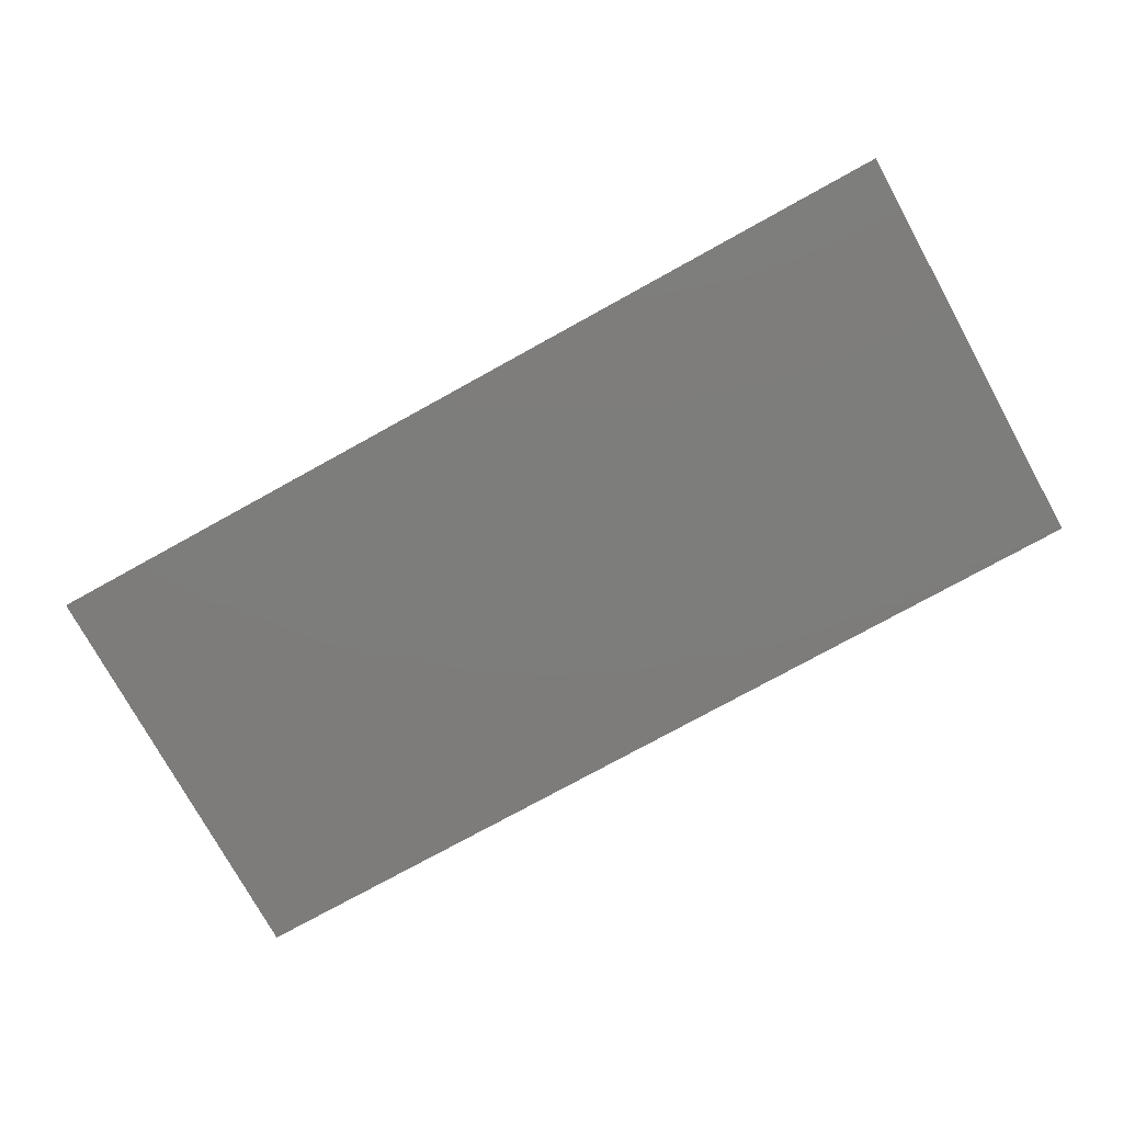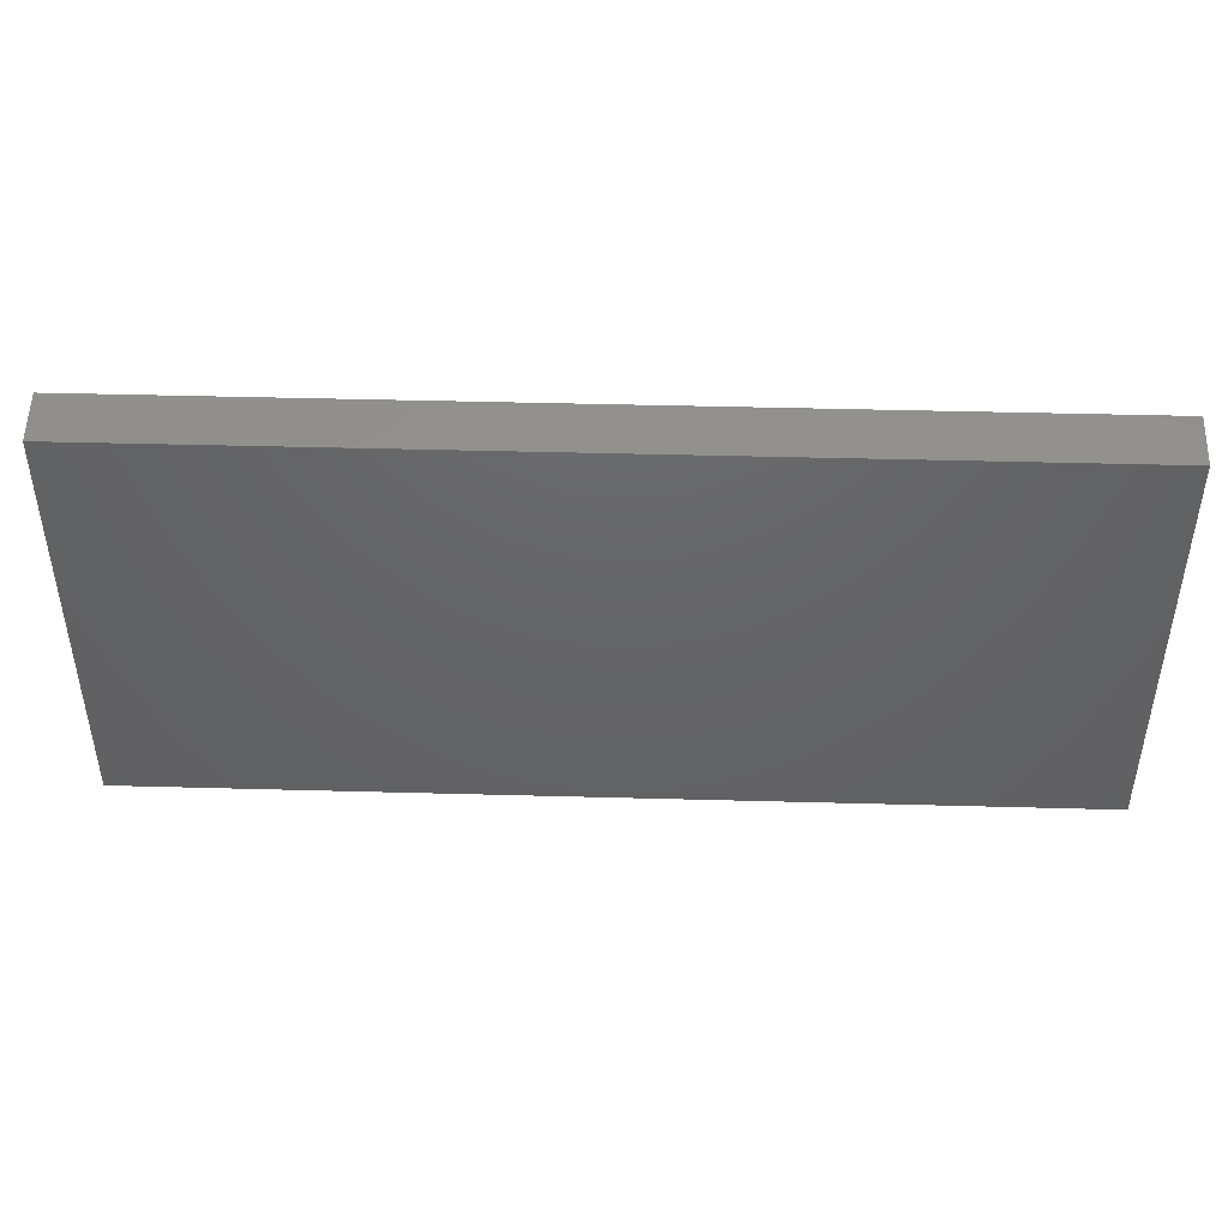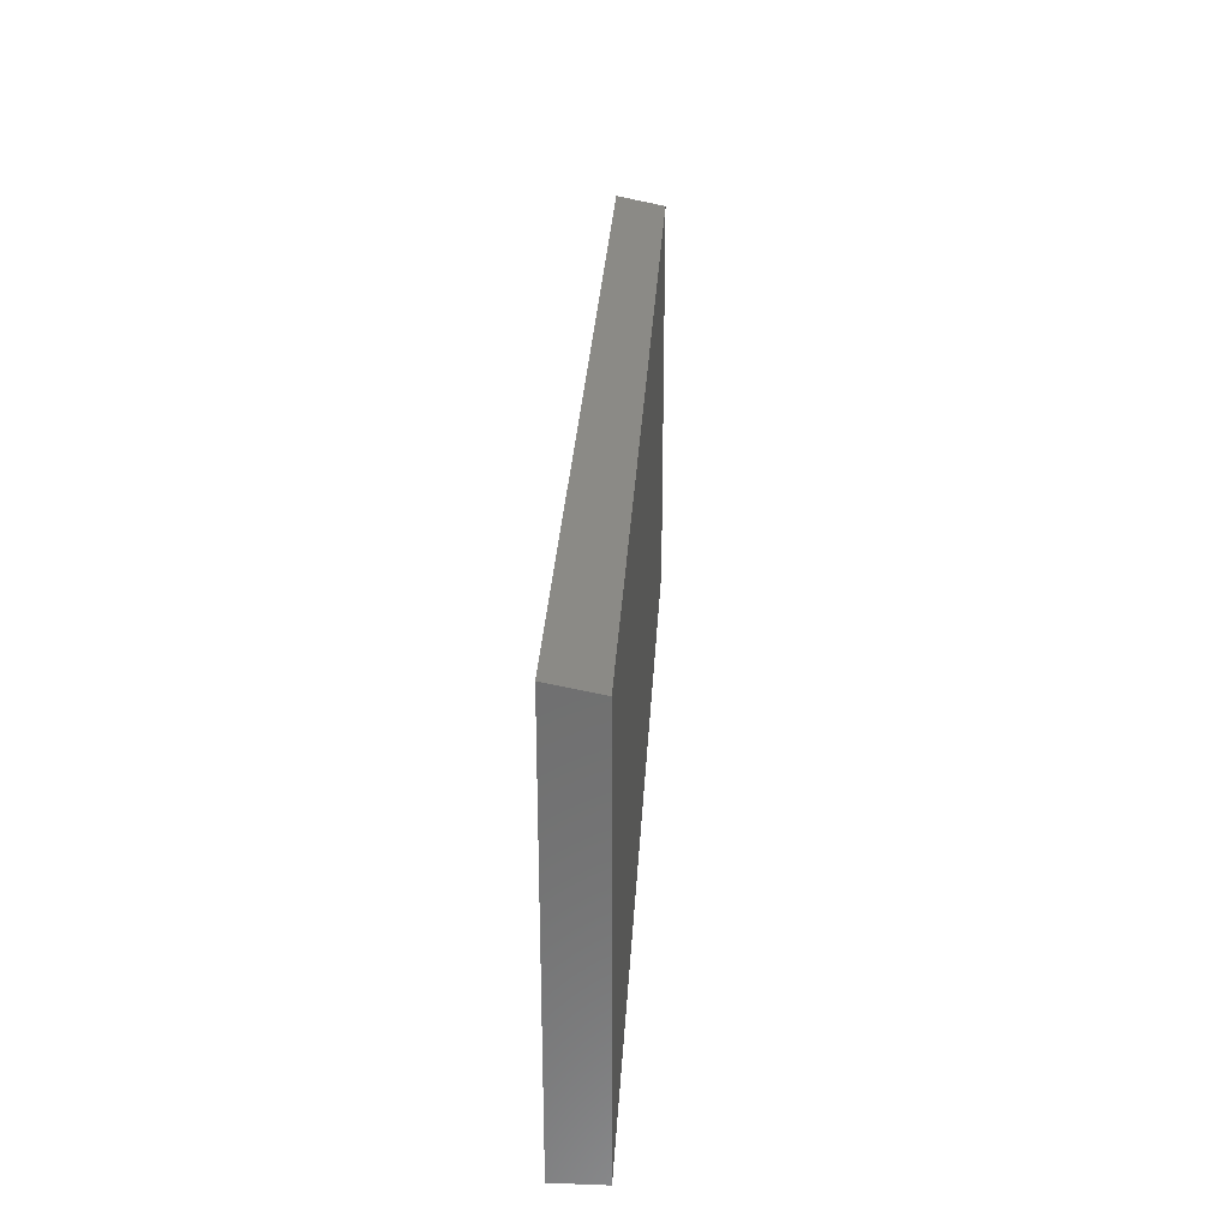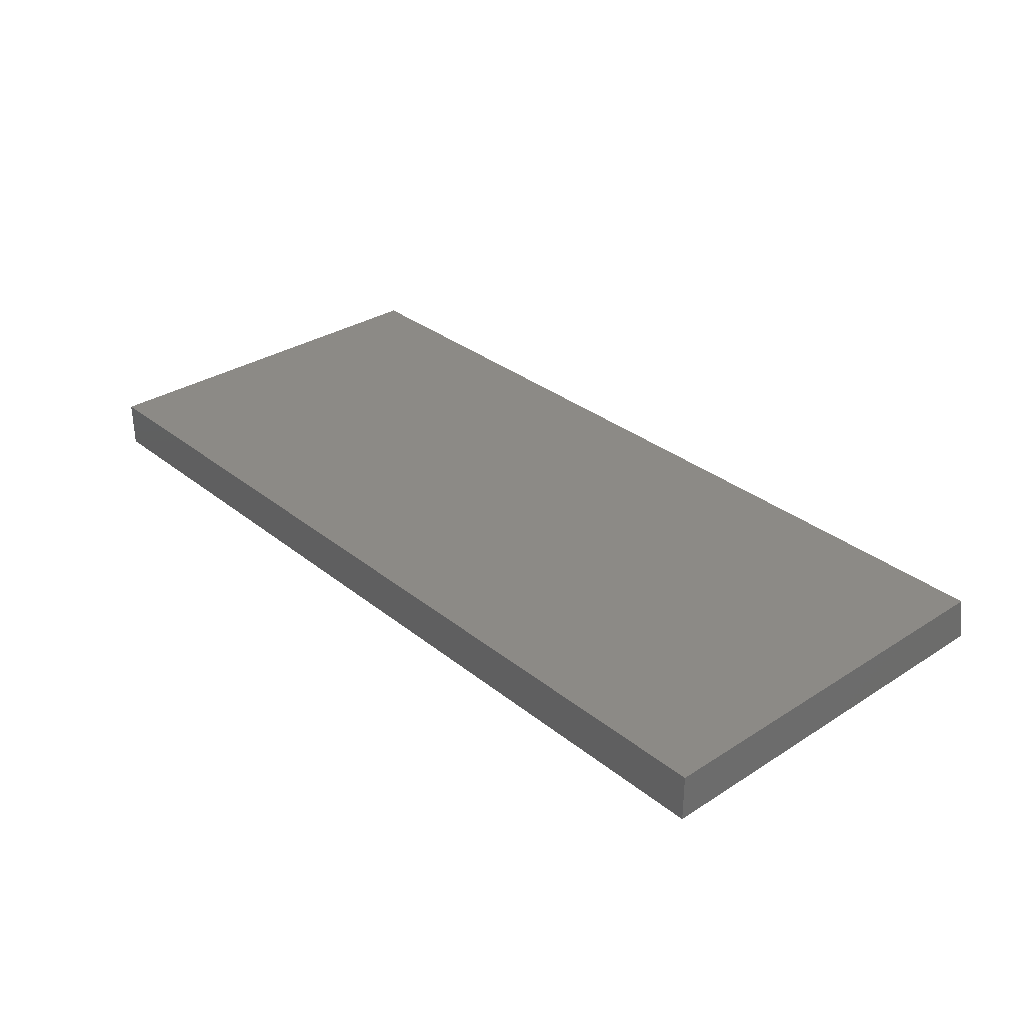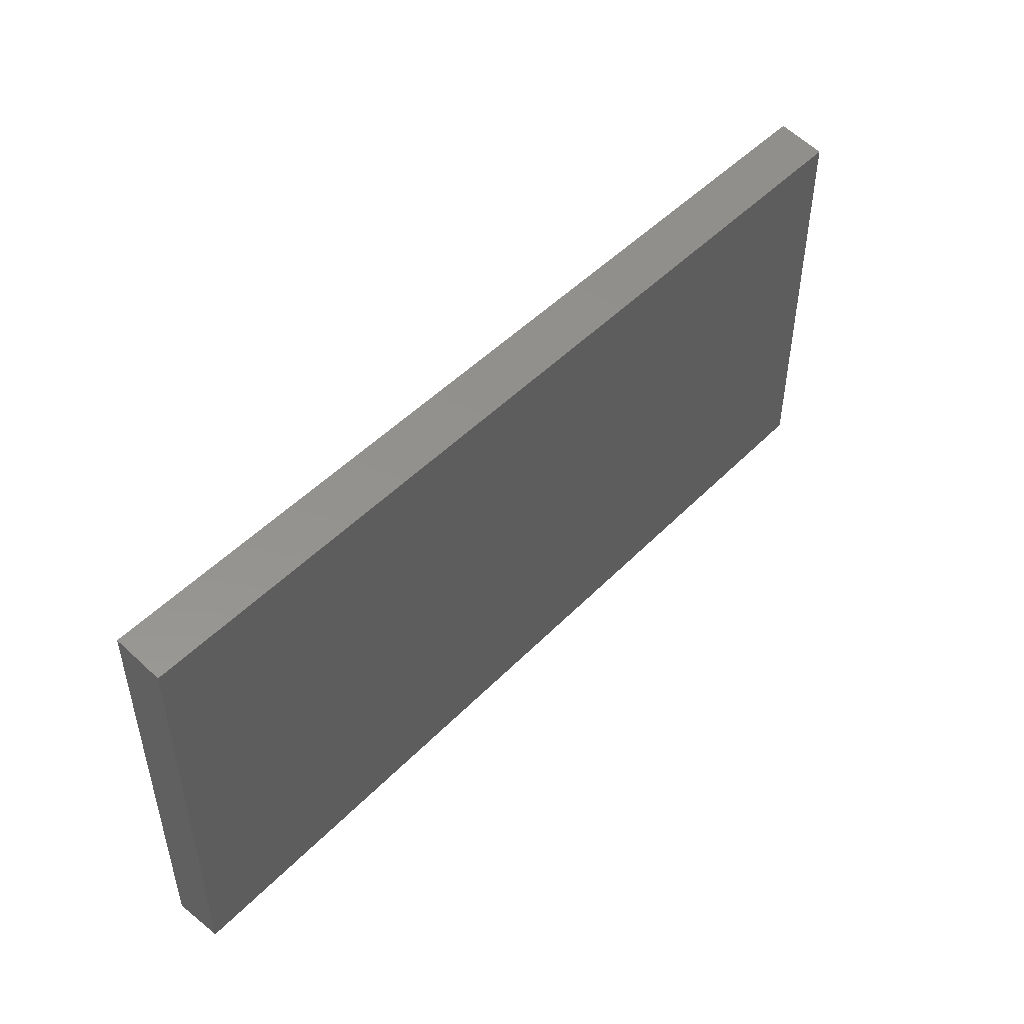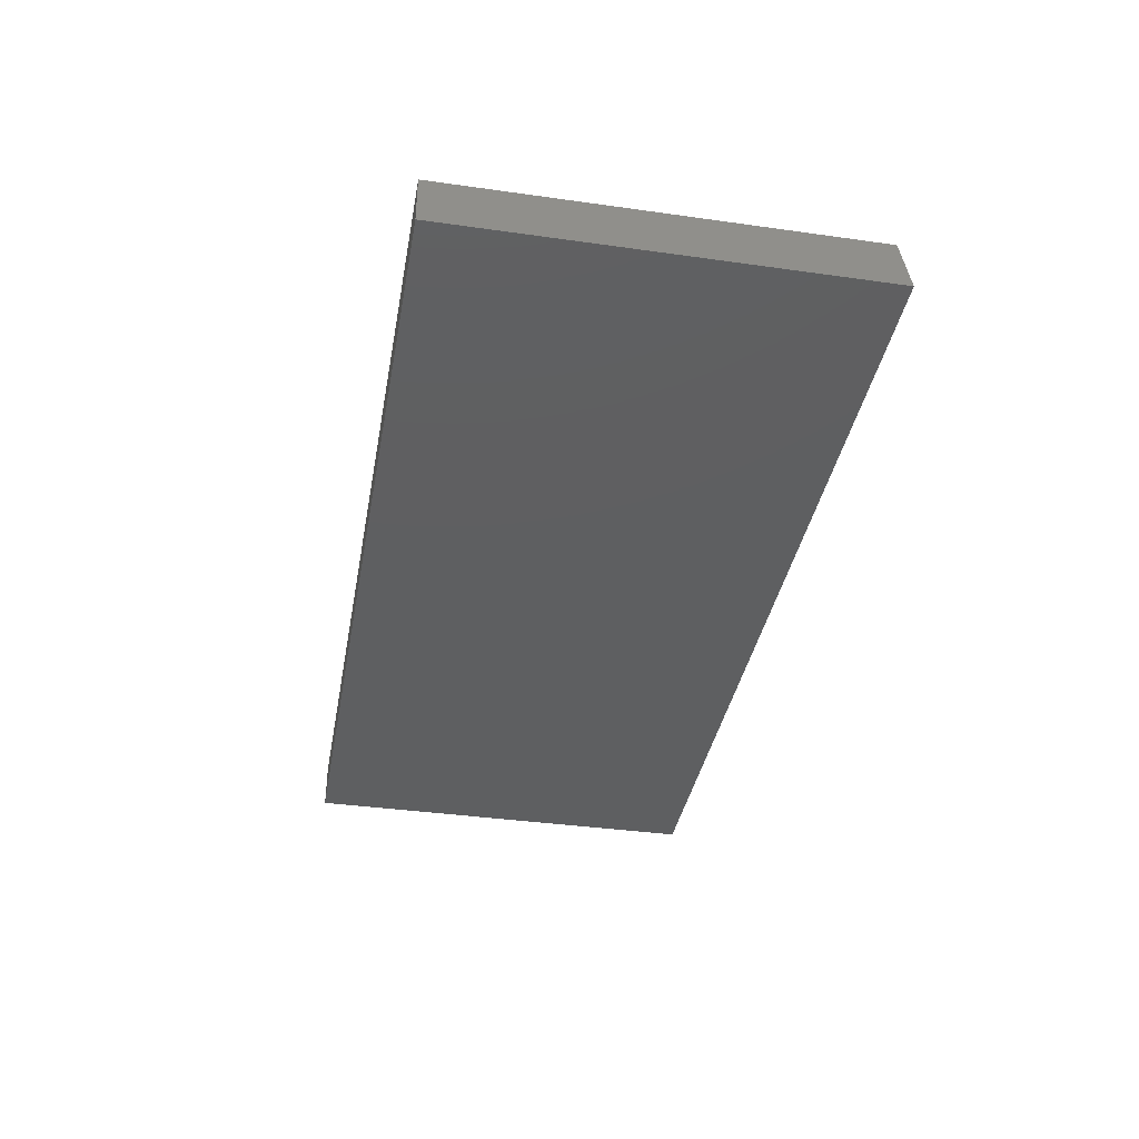
<metadata>
{"format":"stl","ext":"stl","renderer":"f3d","projection":"perspective","resolution":1024,"background":"white","views":[{"elev":-76.4,"azim":28.9,"up":"+Y"},{"elev":44.7,"azim":-178.2,"up":"+Z"},{"elev":29.2,"azim":93.2,"up":"+Z"},{"elev":31.9,"azim":-131.9,"up":"+Y"},{"elev":47.9,"azim":131.4,"up":"+Z"},{"elev":-37.7,"azim":-100.2,"up":"+Y"}]}
</metadata>
<code>
# stl→obj: 8 verts, 12 faces
v -0.75 0 -0.3438
v -0.75 1.841e-17 -0.01209
v 0 8.327e-17 -0.3438
v 2.031e-17 1.017e-16 -0.01209
v -0.75 -0.03906 -0.004276
v -0.75 -0.03906 -0.3438
v 0 -0.03906 -0.3438
v 2.079e-17 -0.03906 -0.004276
f 1 2 3
f 3 2 4
f 5 2 6
f 6 2 1
f 7 3 8
f 8 3 4
f 6 7 5
f 5 7 8
f 8 4 5
f 5 4 2
f 6 1 7
f 7 1 3

</code>
